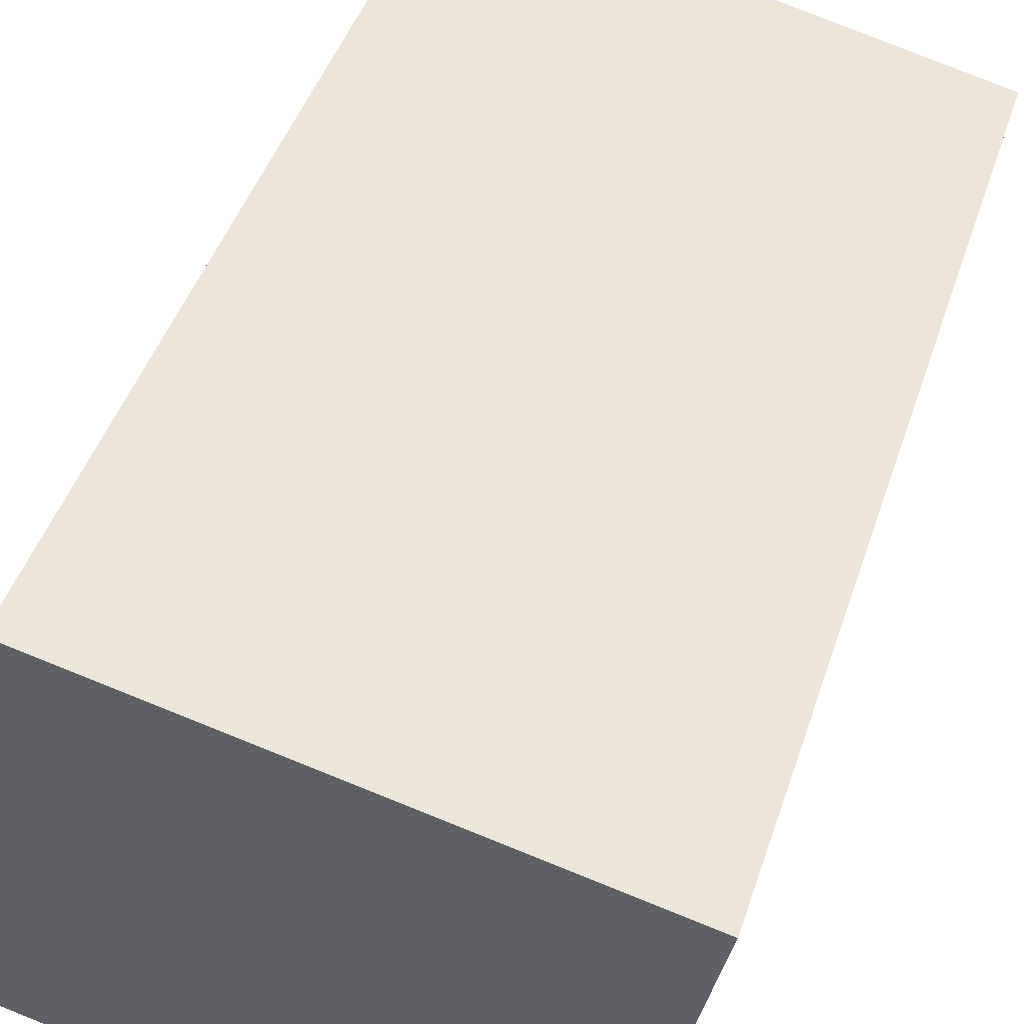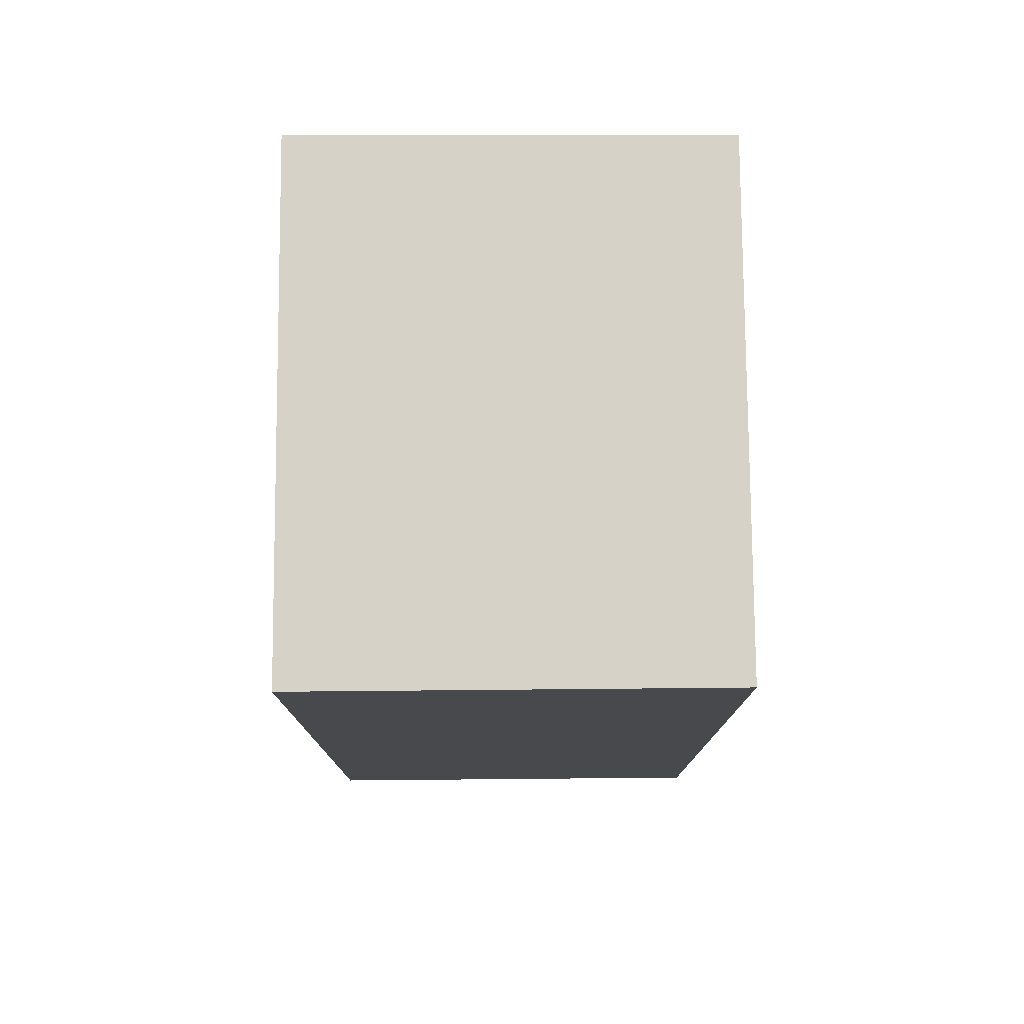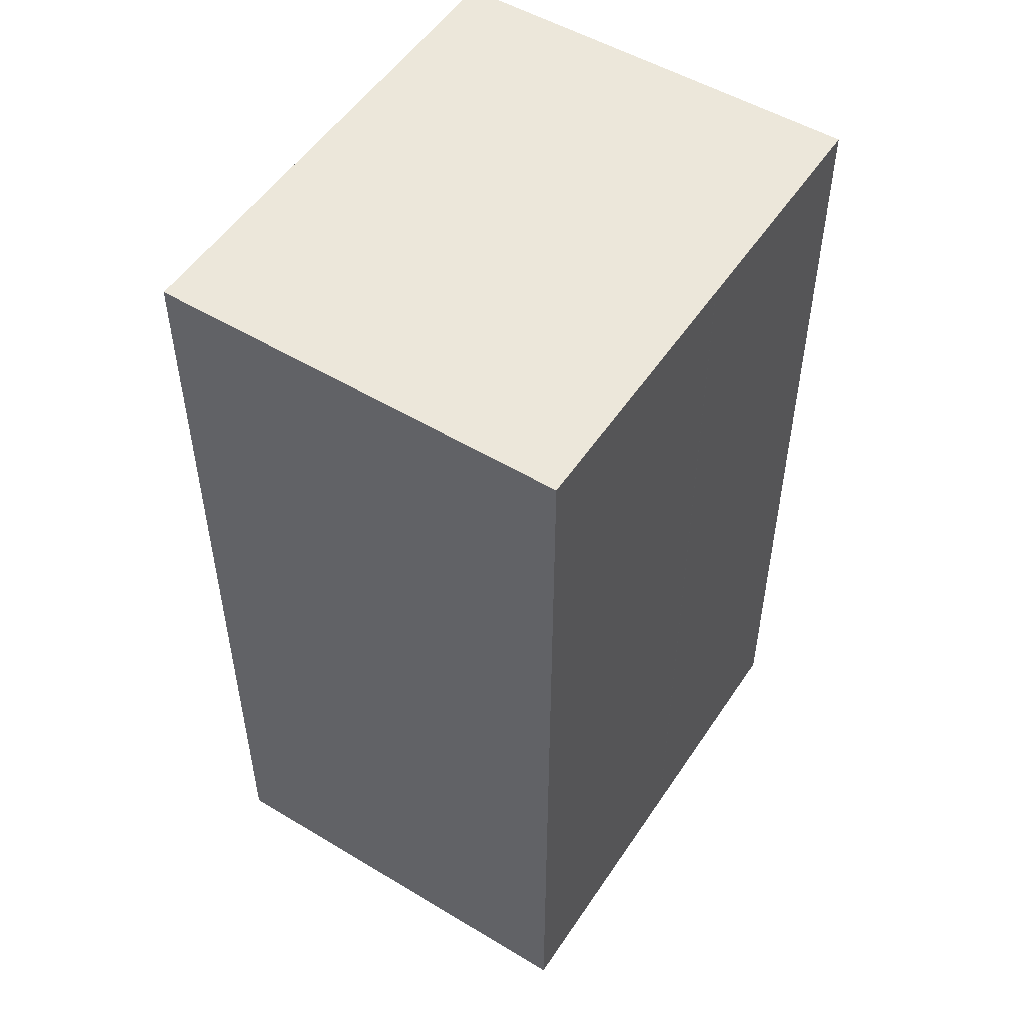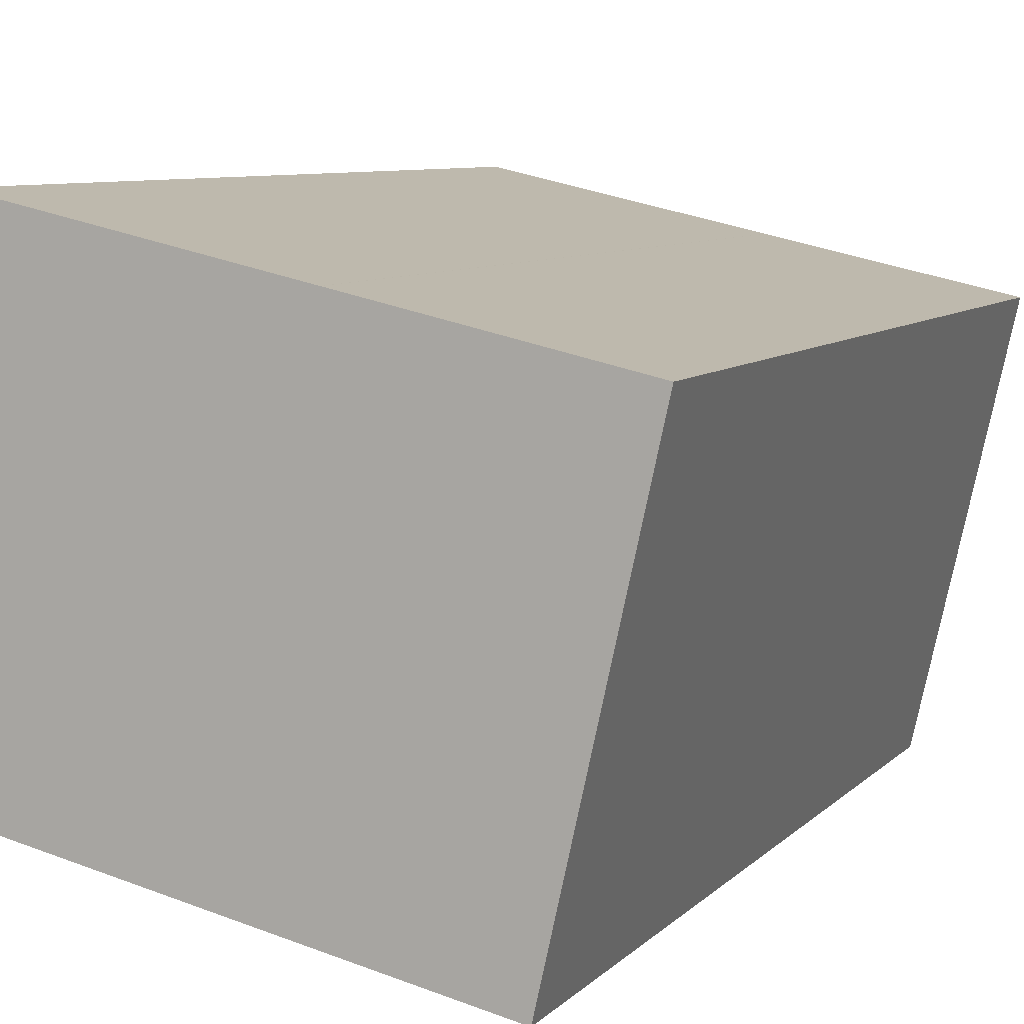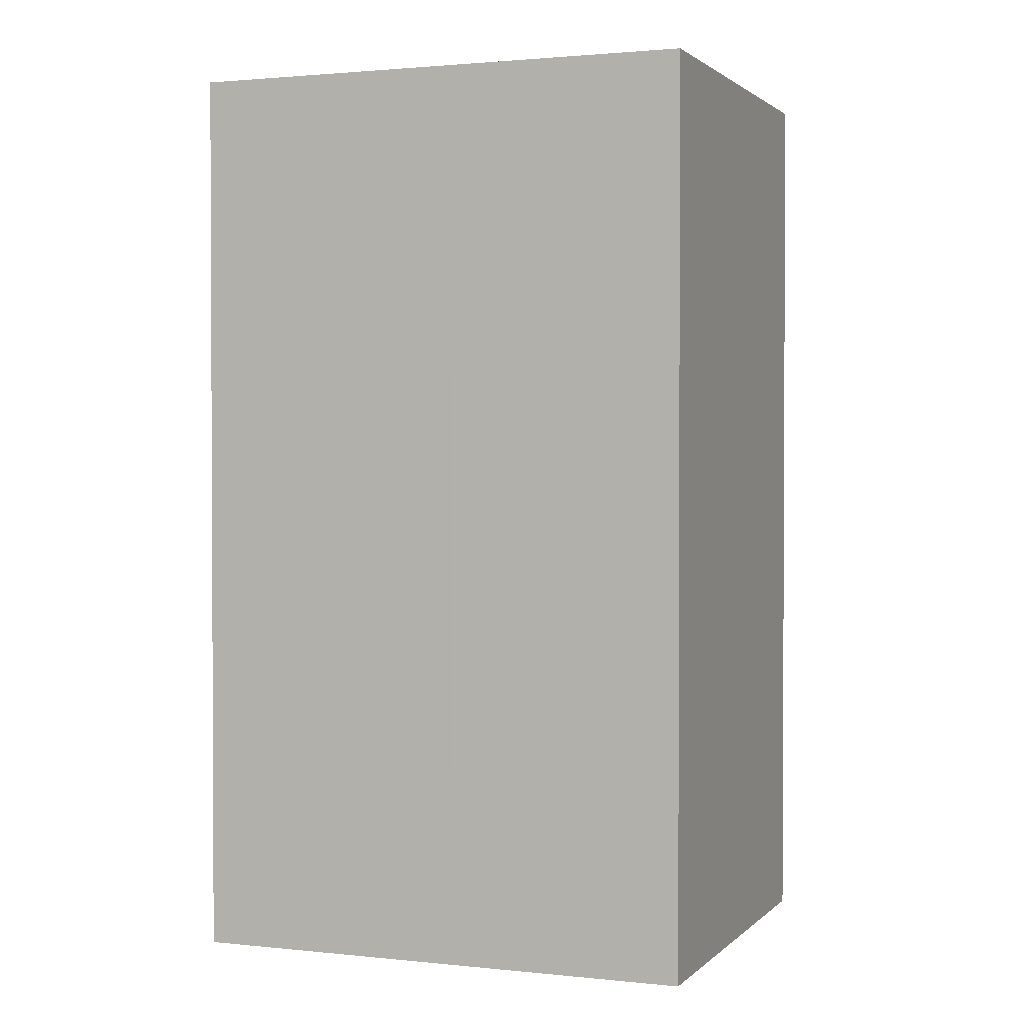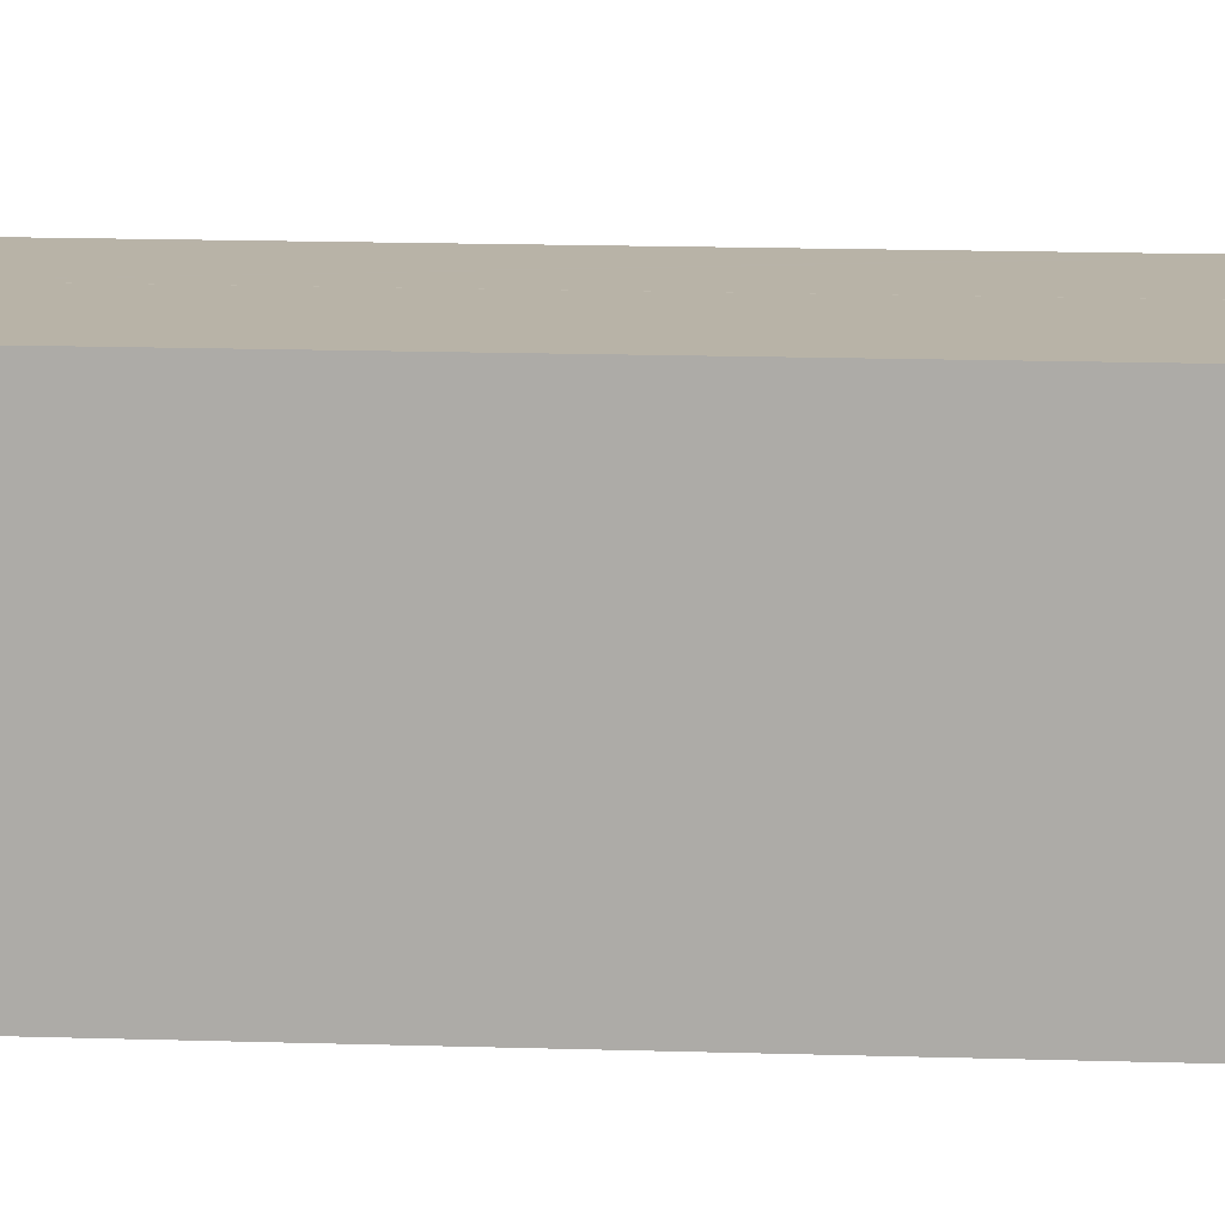
<metadata>
{"format":"obj","ext":"obj","renderer":"f3d","projection":"perspective","resolution":1024,"background":"white","views":[{"elev":45.3,"azim":17.9,"up":"+Z"},{"elev":77.9,"azim":102.1,"up":"+Y"},{"elev":52.1,"azim":-44.8,"up":"+Y"},{"elev":7.6,"azim":22.7,"up":"+Z"},{"elev":1.6,"azim":33.8,"up":"+Y"},{"elev":25.3,"azim":-87.6,"up":"+Z"}]}
</metadata>
<code>
v  2.726 28.05 12.7
v  0.658 28.05 -0.141
v  0 28.05 1.717e-15
v  2.96 28.05 -0.654
v  4.229 28.05 -0.937
v  15.38 28.05 -3.421
v  16.26 28.05 0.538
v  3.207 28.05 12.59
v  17.86 28.05 9.346
v  18.22 28.05 9.266
v  10.94 28.05 10.88
v  10.18 28.05 11.05
v  10.95 28.05 10.88
v  18.22 -5.674e-16 9.266
v  17.86 -5.723e-16 9.346
v  10.95 -6.66e-16 10.88
v  2.726 -7.773e-16 12.7
v  10.18 -6.764e-16 11.05
v  10.94 -6.661e-16 10.88
v  3.207 -7.708e-16 12.59
v  15.38 2.095e-16 -3.421
v  16.26 -3.294e-17 0.538
v  0 0 0
v  4.229 5.737e-17 -0.937
v  2.96 4.005e-17 -0.654
v  0.658 8.634e-18 -0.141
g defaultobject
f 1 2 3
f 2 1 4
f 4 1 5
f 5 1 6
f 6 1 7
f 7 1 8
f 7 8 9
f 7 9 10
f 9 8 11
f 11 8 12
f 9 11 13
f 9 14 10
f 14 9 13
f 14 13 15
f 15 13 16
f 17 8 1
f 8 17 12
f 12 17 11
f 11 17 18
f 11 18 19
f 18 17 20
f 19 13 11
f 13 19 16
f 14 7 10
f 7 14 6
f 6 14 21
f 21 14 22
f 21 5 6
f 5 21 4
f 4 21 2
f 2 21 3
f 3 21 23
f 23 21 24
f 23 24 25
f 23 25 26
f 23 1 3
f 1 23 17
f 26 17 23
f 17 26 25
f 17 25 24
f 17 24 21
f 17 21 20
f 20 21 18
f 18 21 22
f 18 22 19
f 19 22 15
f 15 22 14
f 19 15 16

</code>
